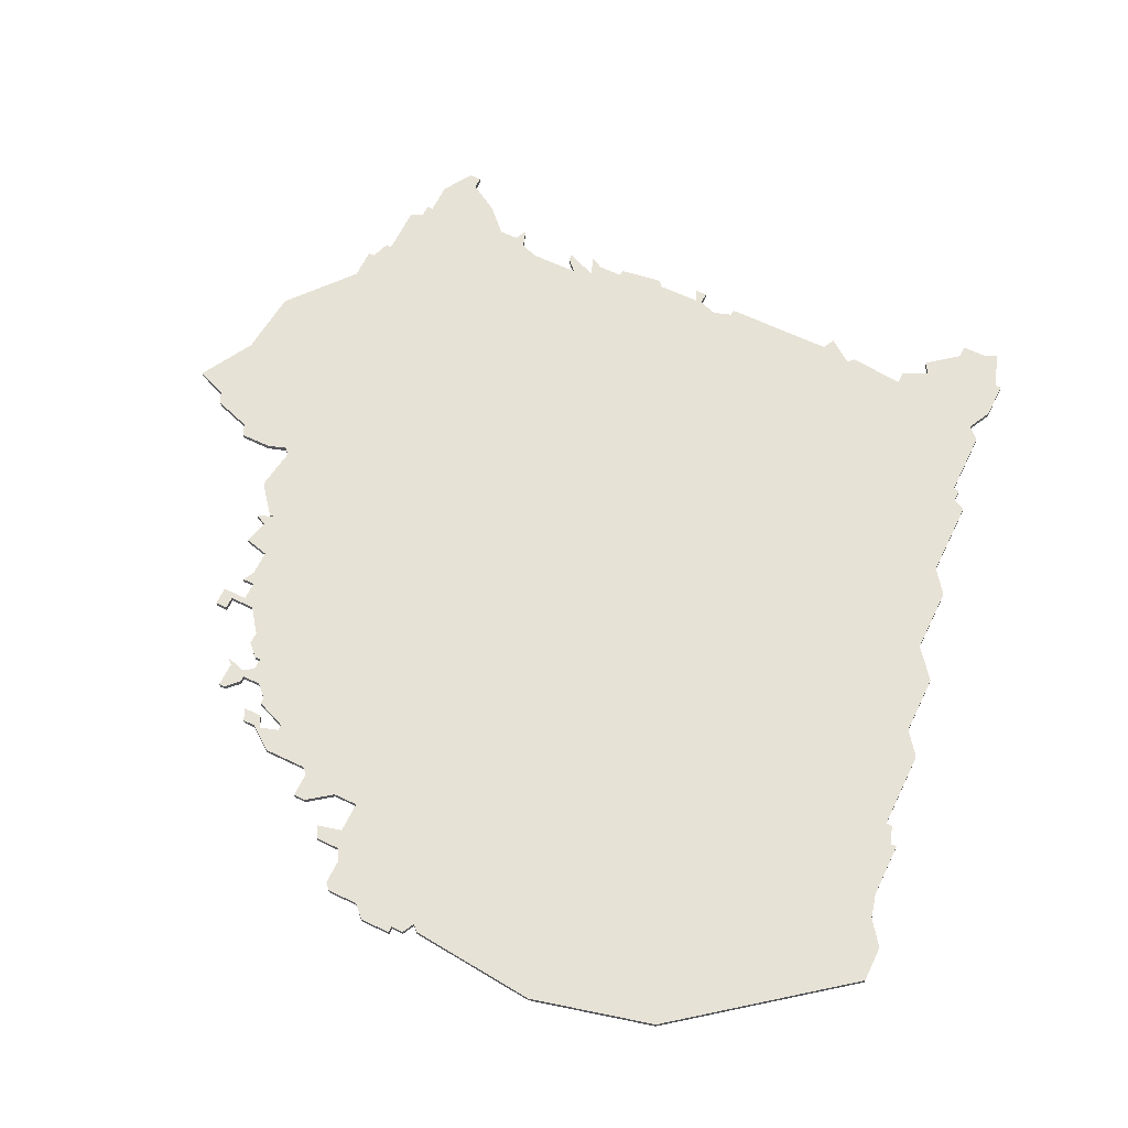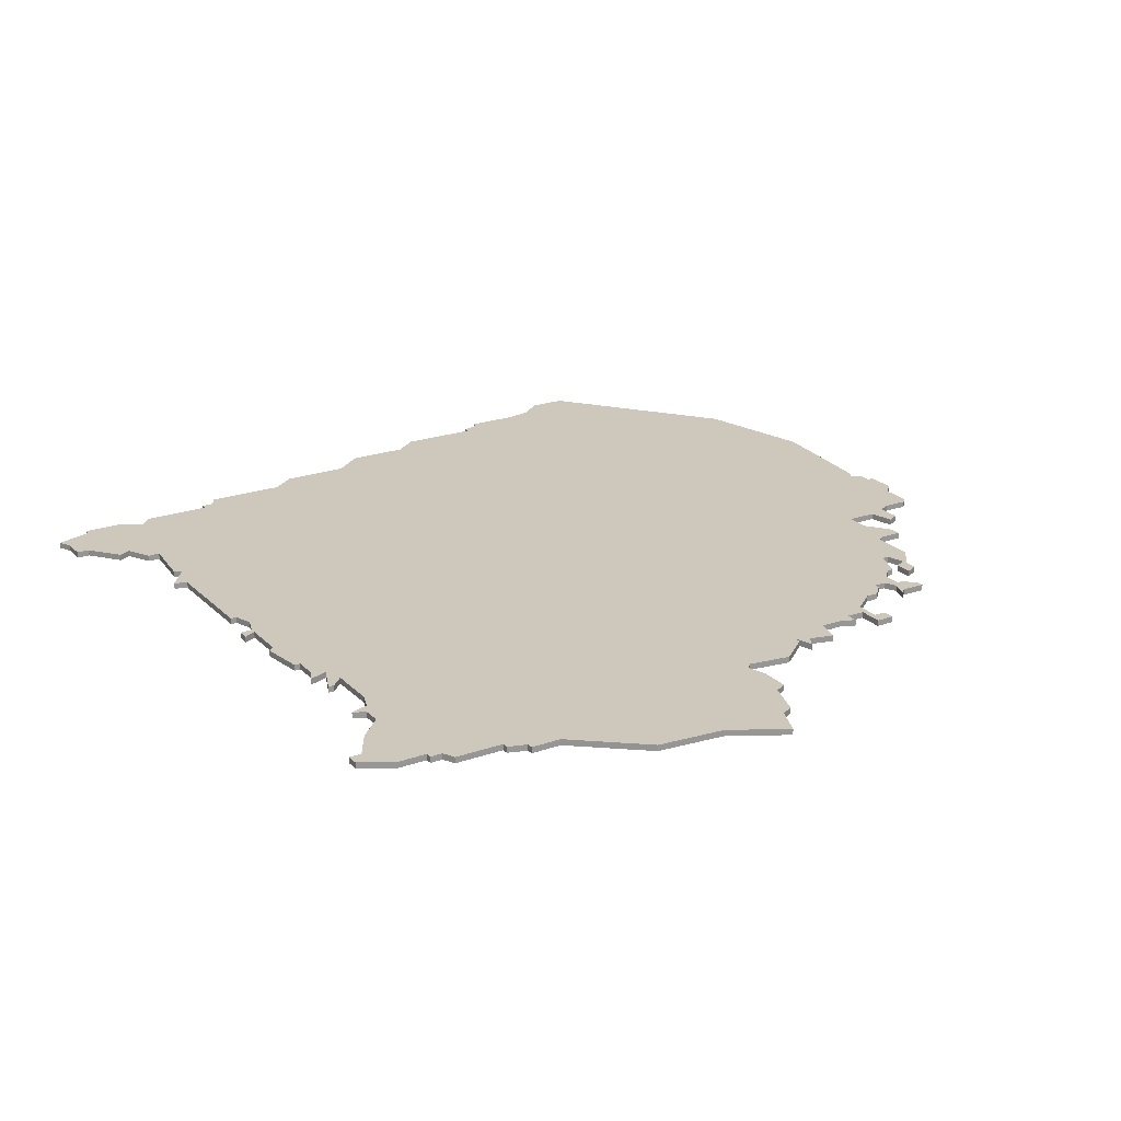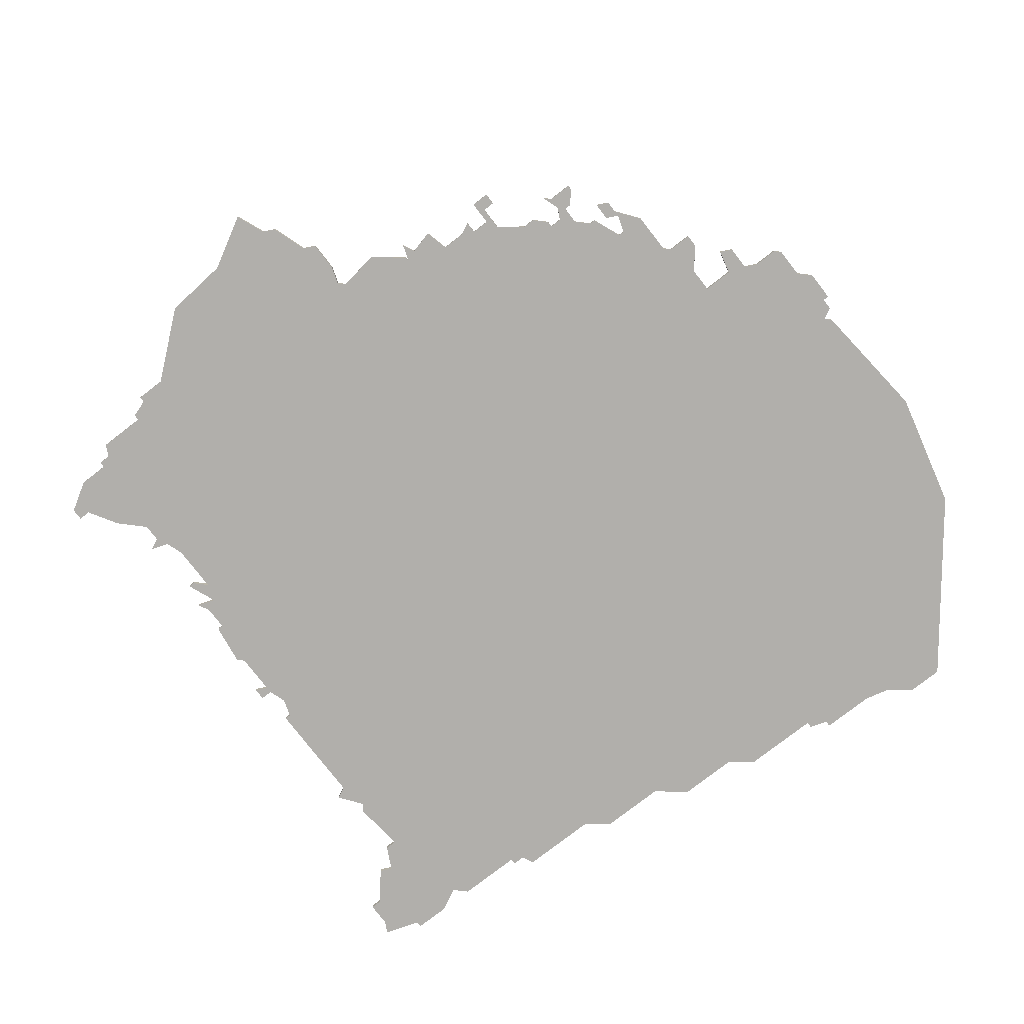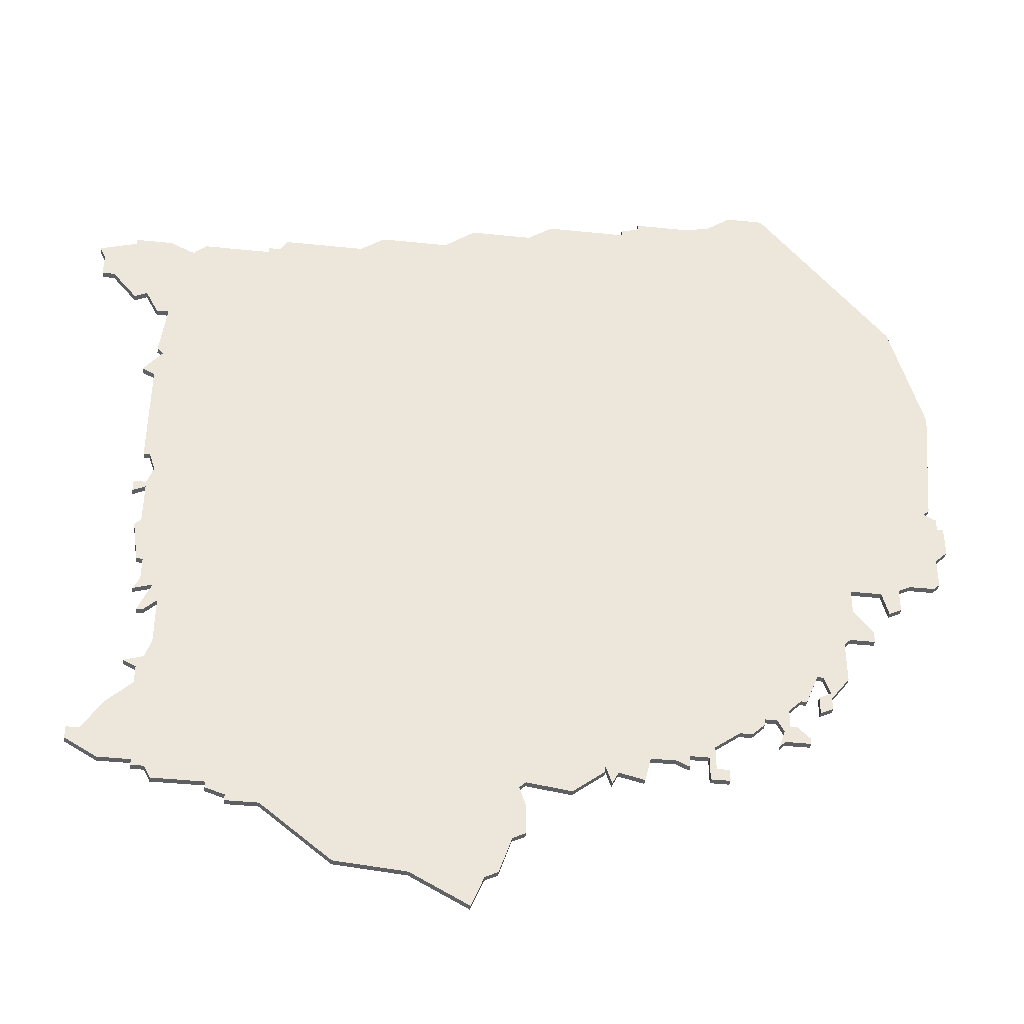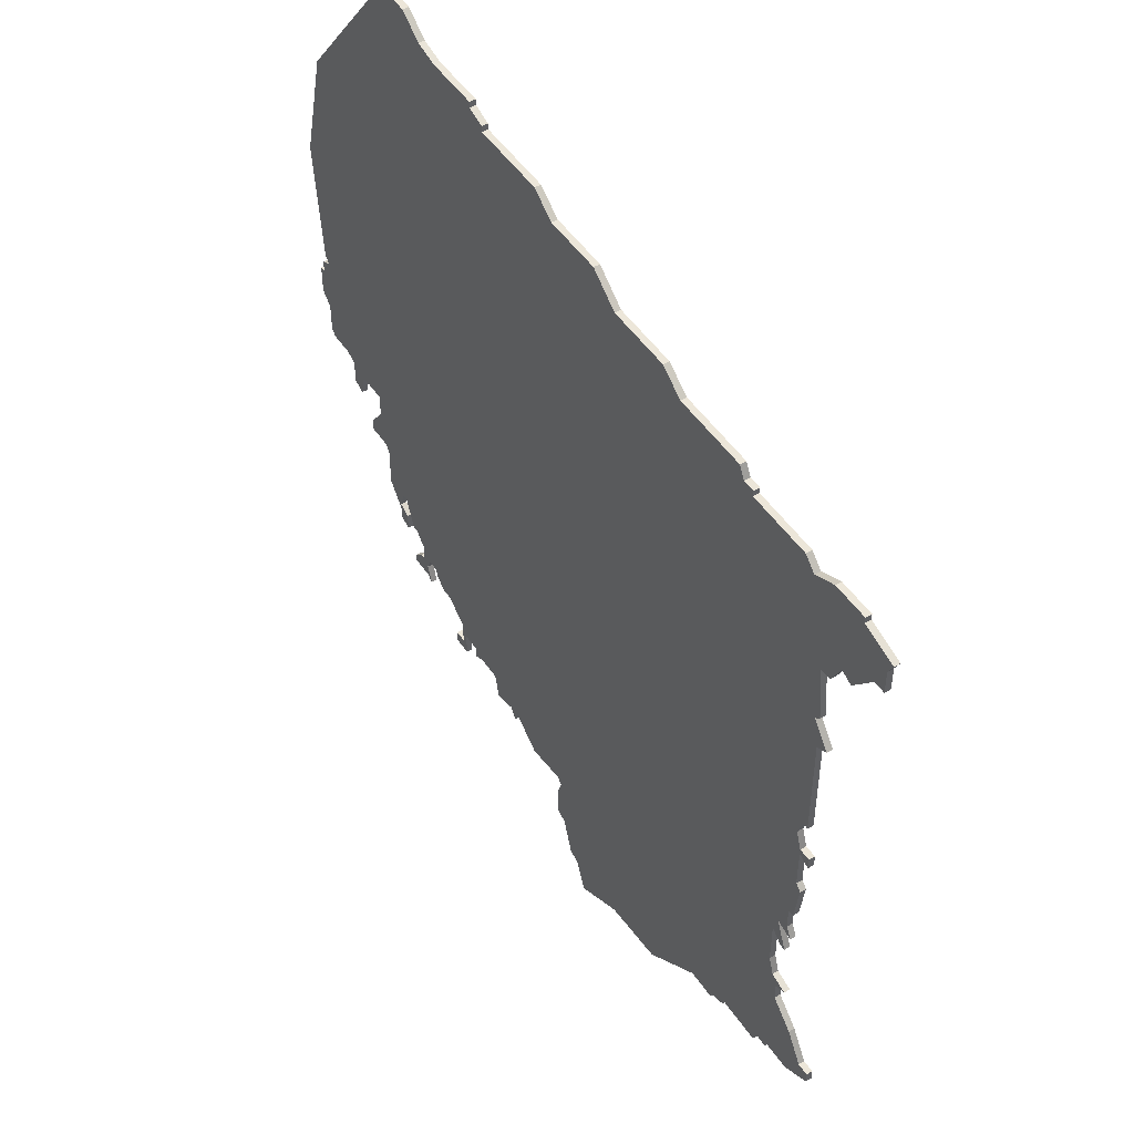
<metadata>
{"format":"obj","ext":"obj","renderer":"f3d","projection":"perspective","resolution":1024,"background":"white","views":[{"elev":63.6,"azim":115.8,"up":"+Z"},{"elev":22.0,"azim":-31.5,"up":"+Z"},{"elev":-78.1,"azim":37.7,"up":"+Z"},{"elev":-41.3,"azim":-7.2,"up":"+Y"},{"elev":49.2,"azim":-122.7,"up":"+Y"}]}
</metadata>
<code>
v 3544 -1528 0
v 3538 -1528 0
v 3534 -1531 0
v 3530 -1532 0
v 3521 -1532 0
v 3521 -1533 0
v 3518 -1534 0
v 3518 -1535 0
v 3505 -1535 0
v 3501 -1538 0
v 3491 -1538 0
v 3486 -1542 0
v 3475 -1542 0
v 3471 -1545 0
v 3458 -1545 0
v 3457 -1547 0
v 3455 -1547 0
v 3455 -1548 0
v 3444 -1548 0
v 3442 -1550 0
v 3438 -1548 0
v 3432 -1548 0
v 3432 -1549 0
v 3426 -1551 0
v 3427 -1553 0
v 3427 -1557 0
v 3429 -1557 0
v 3433 -1562 0
v 3435 -1561 0
v 3437 -1565 0
v 3439 -1565 0
v 3438 -1574 0
v 3439 -1575 0
v 3436 -1579 0
v 3438 -1580 0
v 3438 -1598 0
v 3439 -1598 0
v 3440 -1601 0
v 3439 -1604 0
v 3437 -1604 0
v 3437 -1606 0
v 3439 -1605 0
v 3439 -1612 0
v 3438 -1613 0
v 3439 -1620 0
v 3440 -1620 0
v 3440 -1624 0
v 3439 -1626 0
v 3442 -1625 0
v 3440 -1630 0
v 3441 -1630 0
v 3443 -1628 0
v 3443 -1636 0
v 3442 -1639 0
v 3439 -1640 0
v 3441 -1641 0
v 3441 -1644 0
v 3437 -1648 0
v 3434 -1653 0
v 3432 -1653 0
v 3432 -1655 0
v 3437 -1658 0
v 3442 -1658 0
v 3442 -1659 0
v 3444 -1659 0
v 3445 -1661 0
v 3453 -1661 0
v 3453 -1662 0
v 3456 -1663 0
v 3456 -1664 0
v 3461 -1664 0
v 3472 -1673 0
v 3483 -1674 0
v 3492 -1679 0
v 3494 -1674 0
v 3496 -1673 0
v 3498 -1667 0
v 3500 -1666 0
v 3500 -1661 0
v 3499 -1658 0
v 3500 -1657 0
v 3507 -1658 0
v 3512 -1654 0
v 3512 -1653 0
v 3513 -1656 0
v 3514 -1654 0
v 3518 -1655 0
v 3519 -1651 0
v 3523 -1651 0
v 3525 -1652 0
v 3525 -1650 0
v 3528 -1650 0
v 3528 -1654 0
v 3531 -1654 0
v 3531 -1652 0
v 3529 -1652 0
v 3529 -1648 0
v 3533 -1645 0
v 3535 -1645 0
v 3537 -1643 0
v 3537 -1642 0
v 3539 -1642 0
v 3540 -1644 0
v 3539 -1647 0
v 3540 -1646 0
v 3544 -1646 0
v 3544 -1645 0
v 3542 -1643 0
v 3541 -1643 0
v 3541 -1640 0
v 3543 -1638 0
v 3544 -1638 0
v 3546 -1633 0
v 3547 -1633 0
v 3548 -1636 0
v 3546 -1637 0
v 3546 -1640 0
v 3548 -1639 0
v 3548 -1637 0
v 3551 -1633 0
v 3551 -1626 0
v 3552 -1625 0
v 3556 -1625 0
v 3556 -1623 0
v 3553 -1619 0
v 3553 -1615 0
v 3558 -1615 0
v 3559 -1619 0
v 3561 -1618 0
v 3561 -1614 0
v 3563 -1613 0
v 3567 -1613 0
v 3568 -1612 0
v 3568 -1607 0
v 3570 -1605 0
v 3570 -1600 0
v 3569 -1600 0
v 3569 -1598 0
v 3567 -1597 0
v 3568 -1596 0
v 3570 -1575 0
v 3565 -1555 0
v 3544 -1528 1
v 3538 -1528 1
v 3534 -1531 1
v 3530 -1532 1
v 3521 -1532 1
v 3521 -1533 1
v 3518 -1534 1
v 3518 -1535 1
v 3505 -1535 1
v 3501 -1538 1
v 3491 -1538 1
v 3486 -1542 1
v 3475 -1542 1
v 3471 -1545 1
v 3458 -1545 1
v 3457 -1547 1
v 3455 -1547 1
v 3455 -1548 1
v 3444 -1548 1
v 3442 -1550 1
v 3438 -1548 1
v 3432 -1548 1
v 3432 -1549 1
v 3426 -1551 1
v 3427 -1553 1
v 3427 -1557 1
v 3429 -1557 1
v 3433 -1562 1
v 3435 -1561 1
v 3437 -1565 1
v 3439 -1565 1
v 3438 -1574 1
v 3439 -1575 1
v 3436 -1579 1
v 3438 -1580 1
v 3438 -1598 1
v 3439 -1598 1
v 3440 -1601 1
v 3439 -1604 1
v 3437 -1604 1
v 3437 -1606 1
v 3439 -1605 1
v 3439 -1612 1
v 3438 -1613 1
v 3439 -1620 1
v 3440 -1620 1
v 3440 -1624 1
v 3439 -1626 1
v 3442 -1625 1
v 3440 -1630 1
v 3441 -1630 1
v 3443 -1628 1
v 3443 -1636 1
v 3442 -1639 1
v 3439 -1640 1
v 3441 -1641 1
v 3441 -1644 1
v 3437 -1648 1
v 3434 -1653 1
v 3432 -1653 1
v 3432 -1655 1
v 3437 -1658 1
v 3442 -1658 1
v 3442 -1659 1
v 3444 -1659 1
v 3445 -1661 1
v 3453 -1661 1
v 3453 -1662 1
v 3456 -1663 1
v 3456 -1664 1
v 3461 -1664 1
v 3472 -1673 1
v 3483 -1674 1
v 3492 -1679 1
v 3494 -1674 1
v 3496 -1673 1
v 3498 -1667 1
v 3500 -1666 1
v 3500 -1661 1
v 3499 -1658 1
v 3500 -1657 1
v 3507 -1658 1
v 3512 -1654 1
v 3512 -1653 1
v 3513 -1656 1
v 3514 -1654 1
v 3518 -1655 1
v 3519 -1651 1
v 3523 -1651 1
v 3525 -1652 1
v 3525 -1650 1
v 3528 -1650 1
v 3528 -1654 1
v 3531 -1654 1
v 3531 -1652 1
v 3529 -1652 1
v 3529 -1648 1
v 3533 -1645 1
v 3535 -1645 1
v 3537 -1643 1
v 3537 -1642 1
v 3539 -1642 1
v 3540 -1644 1
v 3539 -1647 1
v 3540 -1646 1
v 3544 -1646 1
v 3544 -1645 1
v 3542 -1643 1
v 3541 -1643 1
v 3541 -1640 1
v 3543 -1638 1
v 3544 -1638 1
v 3546 -1633 1
v 3547 -1633 1
v 3548 -1636 1
v 3546 -1637 1
v 3546 -1640 1
v 3548 -1639 1
v 3548 -1637 1
v 3551 -1633 1
v 3551 -1626 1
v 3552 -1625 1
v 3556 -1625 1
v 3556 -1623 1
v 3553 -1619 1
v 3553 -1615 1
v 3558 -1615 1
v 3559 -1619 1
v 3561 -1618 1
v 3561 -1614 1
v 3563 -1613 1
v 3567 -1613 1
v 3568 -1612 1
v 3568 -1607 1
v 3570 -1605 1
v 3570 -1600 1
v 3569 -1600 1
v 3569 -1598 1
v 3567 -1597 1
v 3568 -1596 1
v 3570 -1575 1
v 3565 -1555 1
f 2 1 142
f 6 5 4
f 8 7 6
f 10 9 8
f 12 11 10
f 14 13 12
f 16 15 14
f 18 17 16
f 20 19 18
f 22 21 20
f 25 24 23
f 27 26 25
f 29 28 27
f 31 30 29
f 33 32 31
f 35 34 33
f 37 36 35
f 41 40 39
f 45 44 43
f 49 48 47
f 51 50 49
f 56 55 54
f 59 58 57
f 61 60 59
f 63 62 61
f 65 64 63
f 67 66 65
f 69 68 67
f 71 70 69
f 73 72 71
f 75 74 73
f 77 76 75
f 79 78 77
f 83 82 81
f 86 85 84
f 88 87 86
f 91 90 89
f 95 94 93
f 100 99 98
f 105 104 103
f 107 106 105
f 109 108 107
f 113 112 111
f 117 116 115
f 119 118 117
f 121 120 119
f 124 123 122
f 129 128 127
f 133 132 131
f 136 135 134
f 139 138 137
f 141 140 139
f 2 142 141
f 8 6 4
f 12 10 8
f 18 16 14
f 23 22 20
f 27 25 23
f 37 35 33
f 42 41 39
f 46 45 43
f 49 47 46
f 52 51 49
f 57 56 54
f 63 61 59
f 67 65 63
f 71 69 67
f 75 73 71
f 79 77 75
f 84 83 81
f 88 86 84
f 91 89 88
f 96 95 93
f 101 100 98
f 107 105 103
f 113 111 110
f 119 117 115
f 125 124 122
f 130 129 127
f 134 133 131
f 137 136 134
f 2 141 139
f 27 23 20
f 38 37 33
f 42 39 38
f 46 43 42
f 57 54 53
f 63 59 57
f 75 71 67
f 80 79 75
f 96 93 92
f 107 103 102
f 121 119 115
f 125 122 121
f 130 127 126
f 134 131 130
f 139 137 134
f 3 2 139
f 27 20 18
f 38 33 31
f 46 42 38
f 63 57 53
f 80 75 67
f 97 96 92
f 109 107 102
f 121 115 114
f 126 125 121
f 134 130 126
f 3 139 134
f 27 18 14
f 49 46 38
f 67 63 53
f 81 80 67
f 97 92 91
f 110 109 102
f 121 114 113
f 3 134 126
f 27 14 12
f 49 38 31
f 67 53 52
f 84 81 67
f 97 91 88
f 110 102 101
f 126 121 113
f 4 3 126
f 27 12 8
f 52 49 31
f 84 67 52
f 97 88 84
f 113 110 101
f 4 126 113
f 29 27 8
f 84 52 31
f 98 97 84
f 113 101 98
f 8 4 113
f 31 29 8
f 98 84 31
f 8 113 98
f 98 31 8
f 284 143 144
f 146 147 148
f 148 149 150
f 150 151 152
f 152 153 154
f 154 155 156
f 156 157 158
f 158 159 160
f 160 161 162
f 162 163 164
f 165 166 167
f 167 168 169
f 169 170 171
f 171 172 173
f 173 174 175
f 175 176 177
f 177 178 179
f 181 182 183
f 185 186 187
f 189 190 191
f 191 192 193
f 196 197 198
f 199 200 201
f 201 202 203
f 203 204 205
f 205 206 207
f 207 208 209
f 209 210 211
f 211 212 213
f 213 214 215
f 215 216 217
f 217 218 219
f 219 220 221
f 223 224 225
f 226 227 228
f 228 229 230
f 231 232 233
f 235 236 237
f 240 241 242
f 245 246 247
f 247 248 249
f 249 250 251
f 253 254 255
f 257 258 259
f 259 260 261
f 261 262 263
f 264 265 266
f 269 270 271
f 273 274 275
f 276 277 278
f 279 280 281
f 281 282 283
f 283 284 144
f 146 148 150
f 150 152 154
f 156 158 160
f 162 164 165
f 165 167 169
f 175 177 179
f 181 183 184
f 185 187 188
f 188 189 191
f 191 193 194
f 196 198 199
f 201 203 205
f 205 207 209
f 209 211 213
f 213 215 217
f 217 219 221
f 223 225 226
f 226 228 230
f 230 231 233
f 235 237 238
f 240 242 243
f 245 247 249
f 252 253 255
f 257 259 261
f 264 266 267
f 269 271 272
f 273 275 276
f 276 278 279
f 281 283 144
f 162 165 169
f 175 179 180
f 180 181 184
f 184 185 188
f 195 196 199
f 199 201 205
f 209 213 217
f 217 221 222
f 234 235 238
f 244 245 249
f 257 261 263
f 263 264 267
f 268 269 272
f 272 273 276
f 276 279 281
f 281 144 145
f 160 162 169
f 173 175 180
f 180 184 188
f 195 199 205
f 209 217 222
f 234 238 239
f 244 249 251
f 256 257 263
f 263 267 268
f 268 272 276
f 276 281 145
f 156 160 169
f 180 188 191
f 195 205 209
f 209 222 223
f 233 234 239
f 244 251 252
f 255 256 263
f 268 276 145
f 154 156 169
f 173 180 191
f 194 195 209
f 209 223 226
f 230 233 239
f 243 244 252
f 255 263 268
f 268 145 146
f 150 154 169
f 173 191 194
f 194 209 226
f 226 230 239
f 243 252 255
f 255 268 146
f 150 169 171
f 173 194 226
f 226 239 240
f 240 243 255
f 255 146 150
f 150 171 173
f 173 226 240
f 240 255 150
f 150 173 240
f 144 143 2
f 2 143 1
f 145 144 3
f 3 144 2
f 146 145 4
f 4 145 3
f 147 146 5
f 5 146 4
f 148 147 6
f 6 147 5
f 149 148 7
f 7 148 6
f 150 149 8
f 8 149 7
f 151 150 9
f 9 150 8
f 152 151 10
f 10 151 9
f 153 152 11
f 11 152 10
f 154 153 12
f 12 153 11
f 155 154 13
f 13 154 12
f 156 155 14
f 14 155 13
f 157 156 15
f 15 156 14
f 158 157 16
f 16 157 15
f 159 158 17
f 17 158 16
f 160 159 18
f 18 159 17
f 161 160 19
f 19 160 18
f 162 161 20
f 20 161 19
f 163 162 21
f 21 162 20
f 164 163 22
f 22 163 21
f 165 164 23
f 23 164 22
f 166 165 24
f 24 165 23
f 167 166 25
f 25 166 24
f 168 167 26
f 26 167 25
f 169 168 27
f 27 168 26
f 170 169 28
f 28 169 27
f 171 170 29
f 29 170 28
f 172 171 30
f 30 171 29
f 173 172 31
f 31 172 30
f 174 173 32
f 32 173 31
f 175 174 33
f 33 174 32
f 176 175 34
f 34 175 33
f 177 176 35
f 35 176 34
f 178 177 36
f 36 177 35
f 179 178 37
f 37 178 36
f 180 179 38
f 38 179 37
f 181 180 39
f 39 180 38
f 182 181 40
f 40 181 39
f 183 182 41
f 41 182 40
f 184 183 42
f 42 183 41
f 185 184 43
f 43 184 42
f 186 185 44
f 44 185 43
f 187 186 45
f 45 186 44
f 188 187 46
f 46 187 45
f 189 188 47
f 47 188 46
f 190 189 48
f 48 189 47
f 191 190 49
f 49 190 48
f 192 191 50
f 50 191 49
f 193 192 51
f 51 192 50
f 194 193 52
f 52 193 51
f 195 194 53
f 53 194 52
f 196 195 54
f 54 195 53
f 197 196 55
f 55 196 54
f 198 197 56
f 56 197 55
f 199 198 57
f 57 198 56
f 200 199 58
f 58 199 57
f 201 200 59
f 59 200 58
f 202 201 60
f 60 201 59
f 203 202 61
f 61 202 60
f 204 203 62
f 62 203 61
f 205 204 63
f 63 204 62
f 206 205 64
f 64 205 63
f 207 206 65
f 65 206 64
f 208 207 66
f 66 207 65
f 209 208 67
f 67 208 66
f 210 209 68
f 68 209 67
f 211 210 69
f 69 210 68
f 212 211 70
f 70 211 69
f 213 212 71
f 71 212 70
f 214 213 72
f 72 213 71
f 215 214 73
f 73 214 72
f 216 215 74
f 74 215 73
f 217 216 75
f 75 216 74
f 218 217 76
f 76 217 75
f 219 218 77
f 77 218 76
f 220 219 78
f 78 219 77
f 221 220 79
f 79 220 78
f 222 221 80
f 80 221 79
f 223 222 81
f 81 222 80
f 224 223 82
f 82 223 81
f 225 224 83
f 83 224 82
f 226 225 84
f 84 225 83
f 227 226 85
f 85 226 84
f 228 227 86
f 86 227 85
f 229 228 87
f 87 228 86
f 230 229 88
f 88 229 87
f 231 230 89
f 89 230 88
f 232 231 90
f 90 231 89
f 233 232 91
f 91 232 90
f 234 233 92
f 92 233 91
f 235 234 93
f 93 234 92
f 236 235 94
f 94 235 93
f 237 236 95
f 95 236 94
f 238 237 96
f 96 237 95
f 239 238 97
f 97 238 96
f 240 239 98
f 98 239 97
f 241 240 99
f 99 240 98
f 242 241 100
f 100 241 99
f 243 242 101
f 101 242 100
f 244 243 102
f 102 243 101
f 245 244 103
f 103 244 102
f 246 245 104
f 104 245 103
f 247 246 105
f 105 246 104
f 248 247 106
f 106 247 105
f 249 248 107
f 107 248 106
f 250 249 108
f 108 249 107
f 251 250 109
f 109 250 108
f 252 251 110
f 110 251 109
f 253 252 111
f 111 252 110
f 254 253 112
f 112 253 111
f 255 254 113
f 113 254 112
f 256 255 114
f 114 255 113
f 257 256 115
f 115 256 114
f 258 257 116
f 116 257 115
f 259 258 117
f 117 258 116
f 260 259 118
f 118 259 117
f 261 260 119
f 119 260 118
f 262 261 120
f 120 261 119
f 263 262 121
f 121 262 120
f 264 263 122
f 122 263 121
f 265 264 123
f 123 264 122
f 266 265 124
f 124 265 123
f 267 266 125
f 125 266 124
f 268 267 126
f 126 267 125
f 269 268 127
f 127 268 126
f 270 269 128
f 128 269 127
f 271 270 129
f 129 270 128
f 272 271 130
f 130 271 129
f 273 272 131
f 131 272 130
f 274 273 132
f 132 273 131
f 275 274 133
f 133 274 132
f 276 275 134
f 134 275 133
f 277 276 135
f 135 276 134
f 278 277 136
f 136 277 135
f 279 278 137
f 137 278 136
f 280 279 138
f 138 279 137
f 281 280 139
f 139 280 138
f 282 281 140
f 140 281 139
f 283 282 141
f 141 282 140
f 143 284 1
f 1 284 142
f 284 283 142
f 142 283 141

</code>
